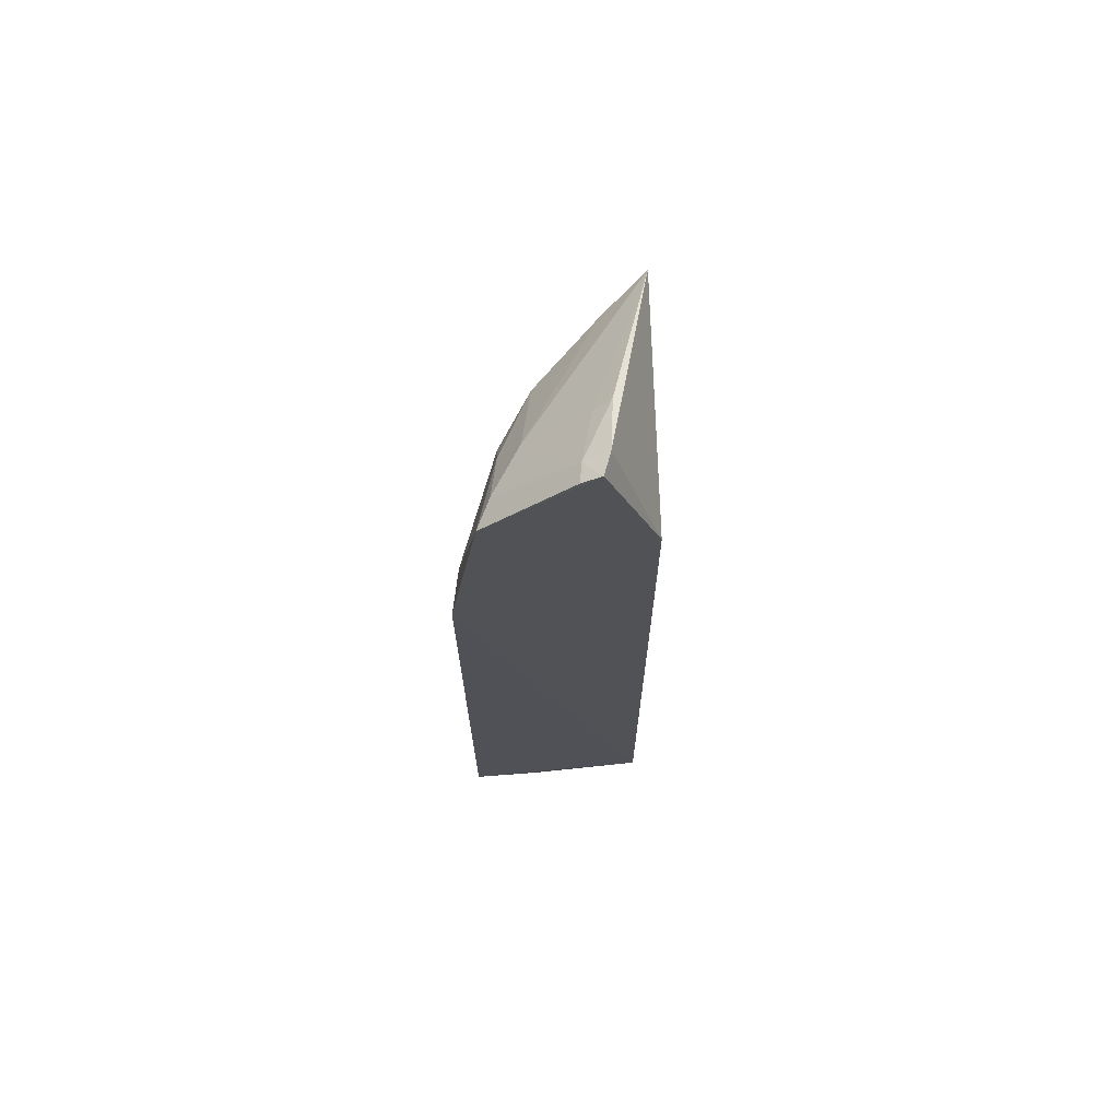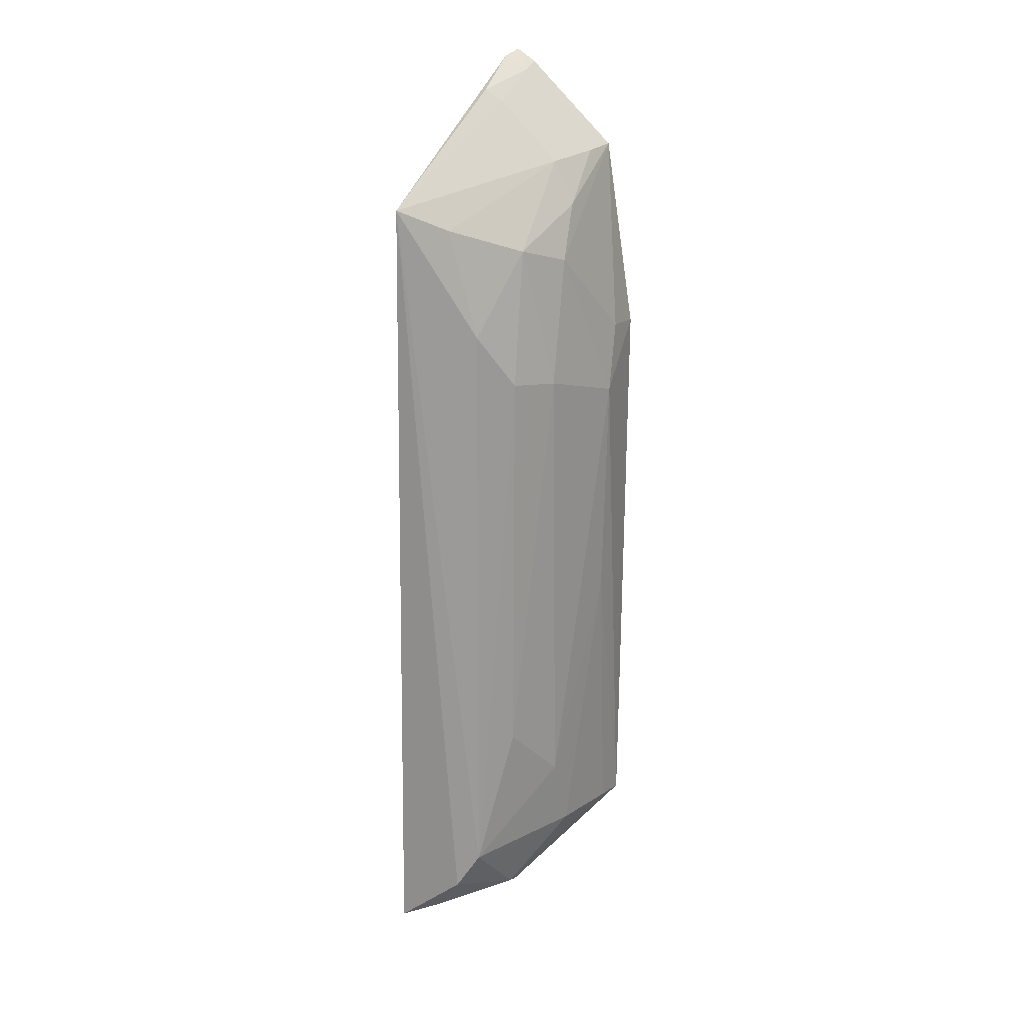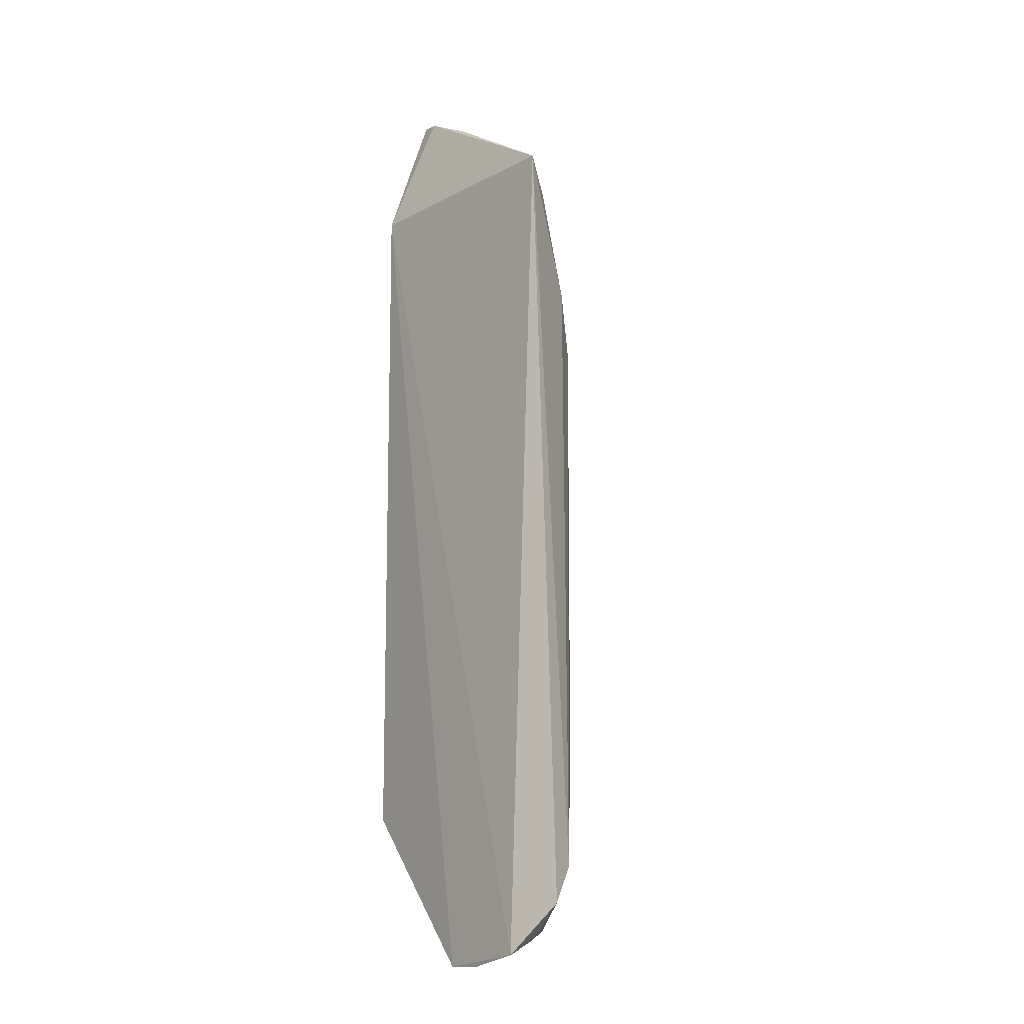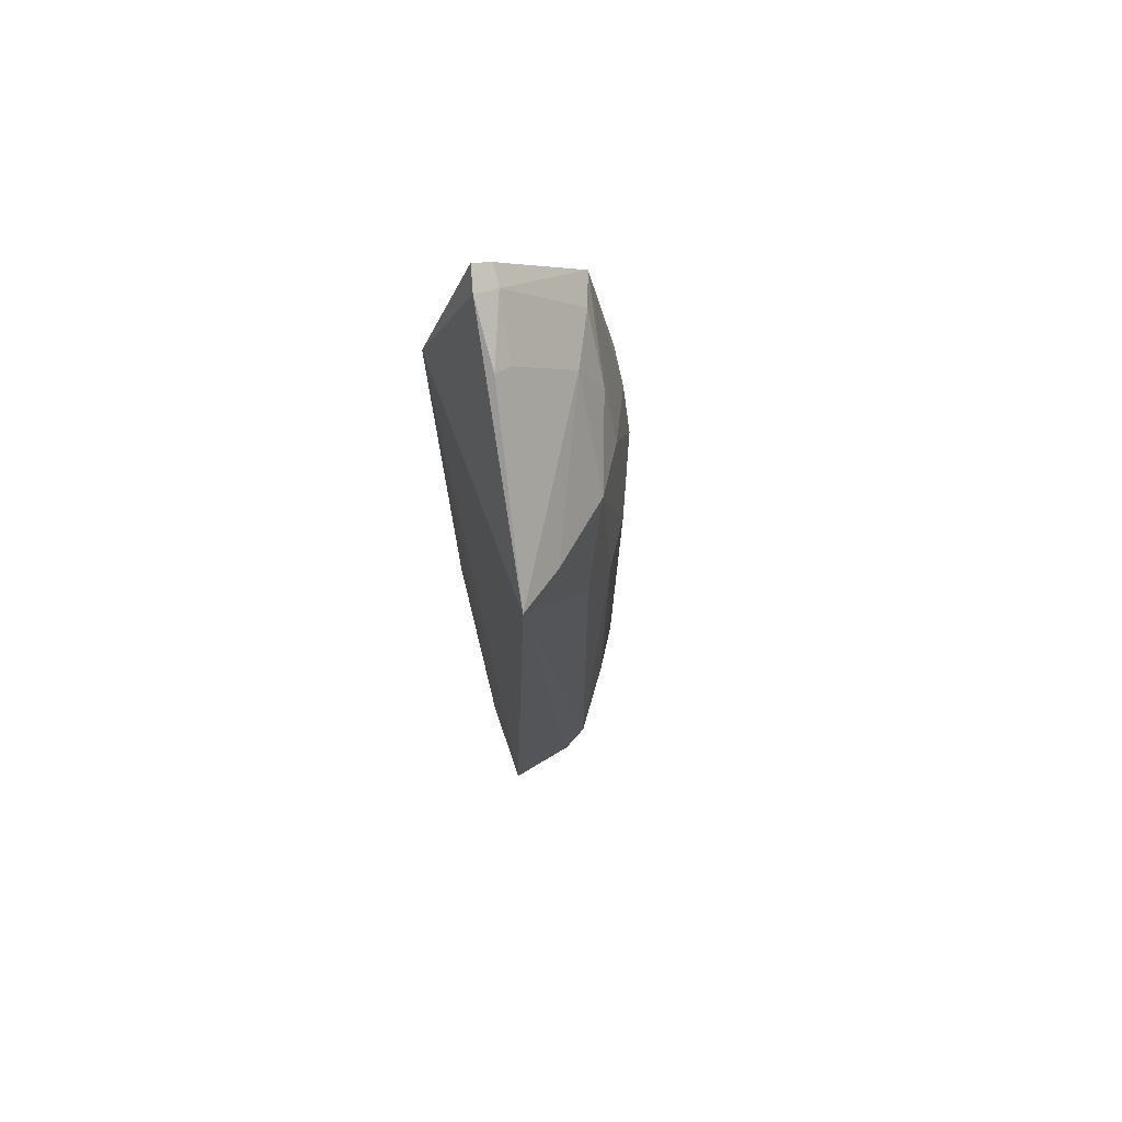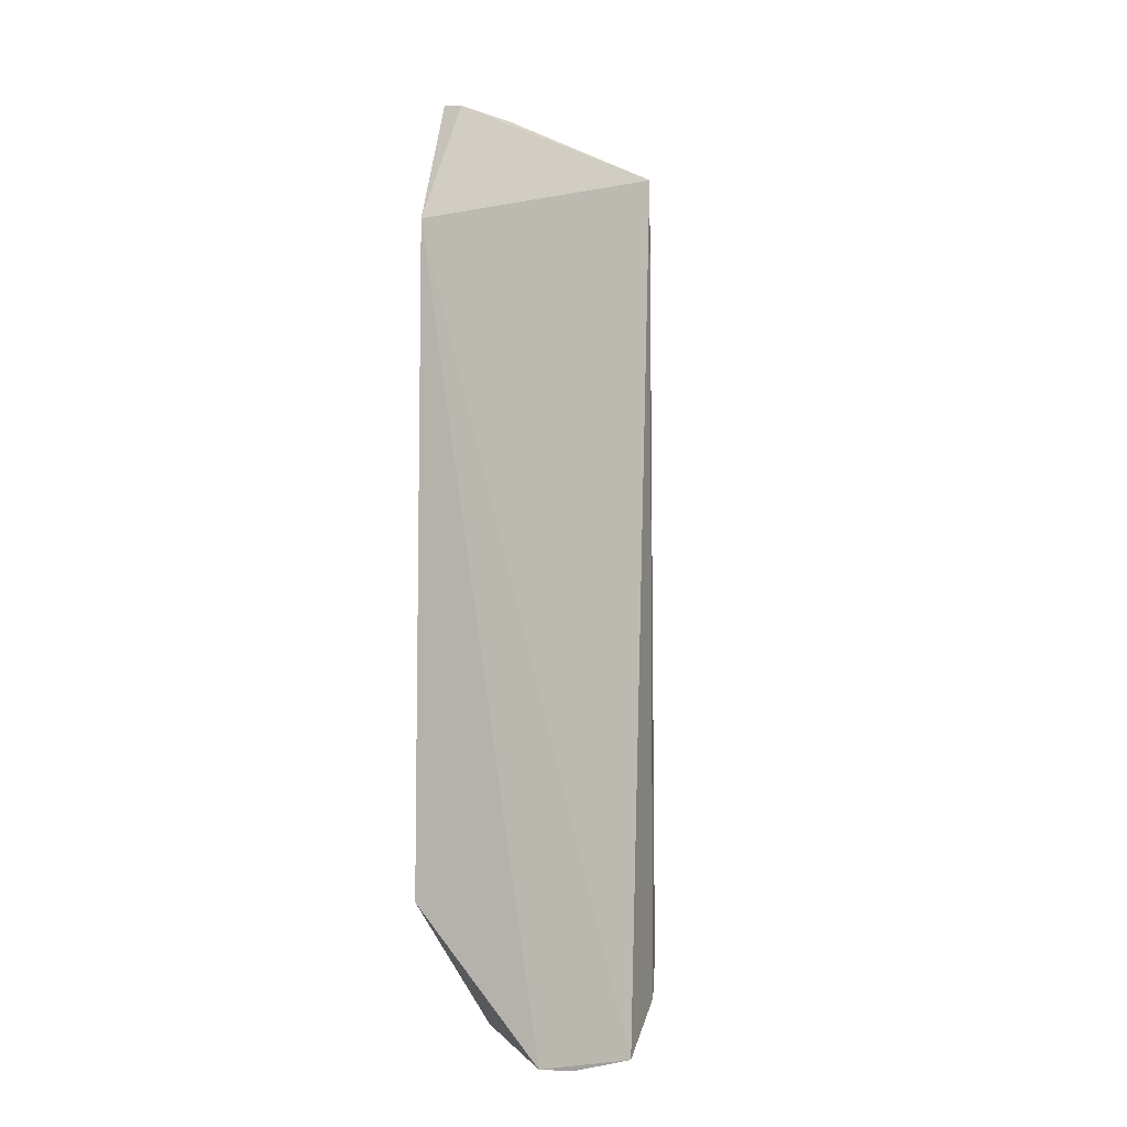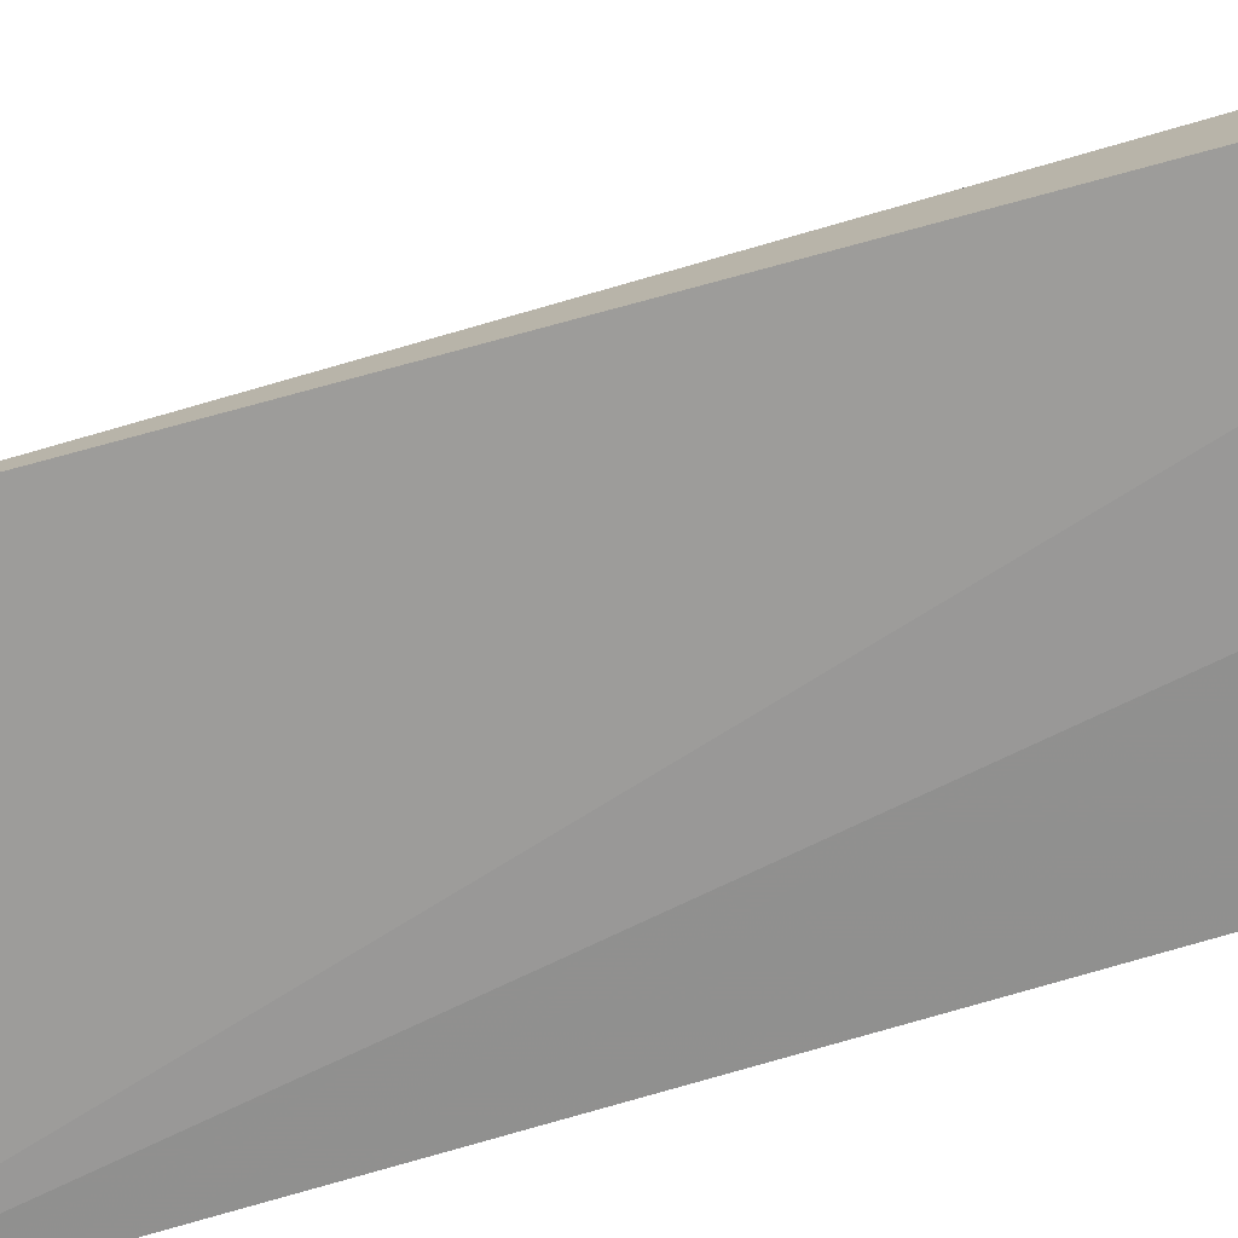
<metadata>
{"format":"obj","ext":"obj","renderer":"f3d","projection":"perspective","resolution":1024,"background":"white","views":[{"elev":68.6,"azim":-88.6,"up":"+Z"},{"elev":21.5,"azim":109.8,"up":"+Z"},{"elev":-11.7,"azim":52.5,"up":"+Z"},{"elev":74.0,"azim":72.7,"up":"+Z"},{"elev":-6.8,"azim":27.5,"up":"+Z"},{"elev":-67.9,"azim":107.2,"up":"+Y"}]}
</metadata>
<code>
v 0.3919 0.2565 0.1489
v 0.3842 0.2474 -0.272
v 0.3305 0.3225 -0.1877
v 0.259 0.3264 0.1649
v 0.2652 0.2495 0.1455
v 0.3354 0.3213 0.04898
v 0.376 0.2919 -0.2286
v 0.2632 0.2751 0.214
v 0.2652 0.2495 -0.203
v 0.291 0.3393 0.03469
v 0.3449 0.3069 0.1218
v 0.3804 0.2801 -0.247
v 0.3728 0.2918 0.08128
v 0.3593 0.3068 -0.1558
v 0.2754 0.2724 0.2115
v 0.3364 0.2464 -0.2792
v 0.2625 0.3407 -0.2335
v 0.3002 0.3094 0.1612
v 0.3194 0.3215 0.1129
v 0.3743 0.2776 0.1365
v 0.3586 0.3076 0.05302
v 0.2731 0.2839 0.2047
v 0.2579 0.3412 0.06628
v 0.292 0.3371 -0.08225
v 0.2752 0.3071 -0.2674
v 0.3178 0.3257 -0.2274
v 0.3034 0.3202 0.1394
v 0.2797 0.3388 0.06892
v 0.2627 0.2843 0.2077
v 0.275 0.3212 0.1636
v 0.3052 0.2719 0.1975
v 0.3536 0.262 -0.275
v 0.3437 0.2995 -0.2621
v 0.2786 0.337 -0.2313
v 0.3018 0.2799 0.1915
v 0.3544 0.2475 -0.2789
v 0.3391 0.3008 -0.2632
v 0.3758 0.2674 -0.2657
f 5 2 1
f 8 4 5
f 9 5 4
f 10 6 3
f 12 7 1
f 12 1 2
f 13 1 7
f 14 7 3
f 14 3 6
f 15 8 5
f 15 5 1
f 16 2 5
f 16 5 9
f 19 11 6
f 19 6 10
f 20 13 11
f 20 1 13
f 20 18 1
f 20 11 18
f 21 6 11
f 21 11 13
f 21 14 6
f 21 13 7
f 21 7 14
f 22 8 15
f 23 17 9
f 23 9 4
f 23 10 17
f 24 17 10
f 24 10 3
f 25 16 9
f 25 9 17
f 26 3 7
f 26 24 3
f 27 18 11
f 27 19 4
f 27 11 19
f 28 19 10
f 28 4 19
f 28 23 4
f 28 10 23
f 29 22 4
f 29 4 8
f 29 8 22
f 30 22 18
f 30 4 22
f 30 27 4
f 30 18 27
f 31 22 15
f 31 15 1
f 33 26 7
f 33 7 12
f 34 17 24
f 34 24 26
f 35 31 1
f 35 1 18
f 35 18 22
f 35 22 31
f 36 32 2
f 36 2 16
f 36 16 25
f 36 25 32
f 37 25 17
f 37 17 34
f 37 34 26
f 37 26 33
f 37 32 25
f 37 2 32
f 38 33 12
f 38 12 2
f 38 37 33
f 38 2 37

</code>
